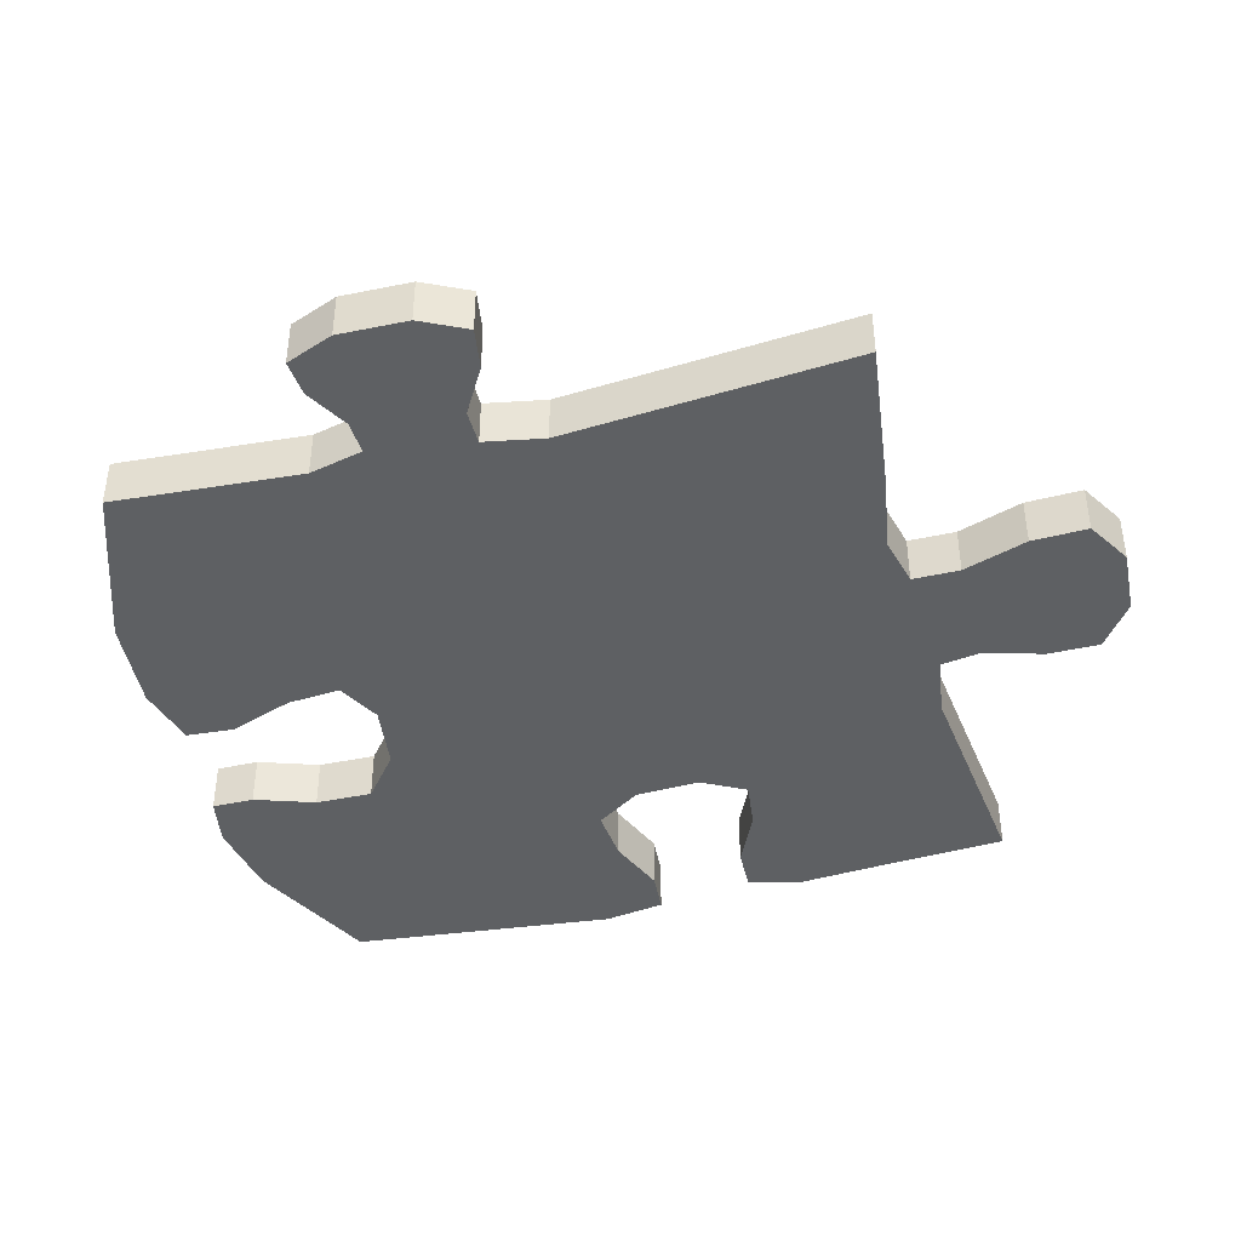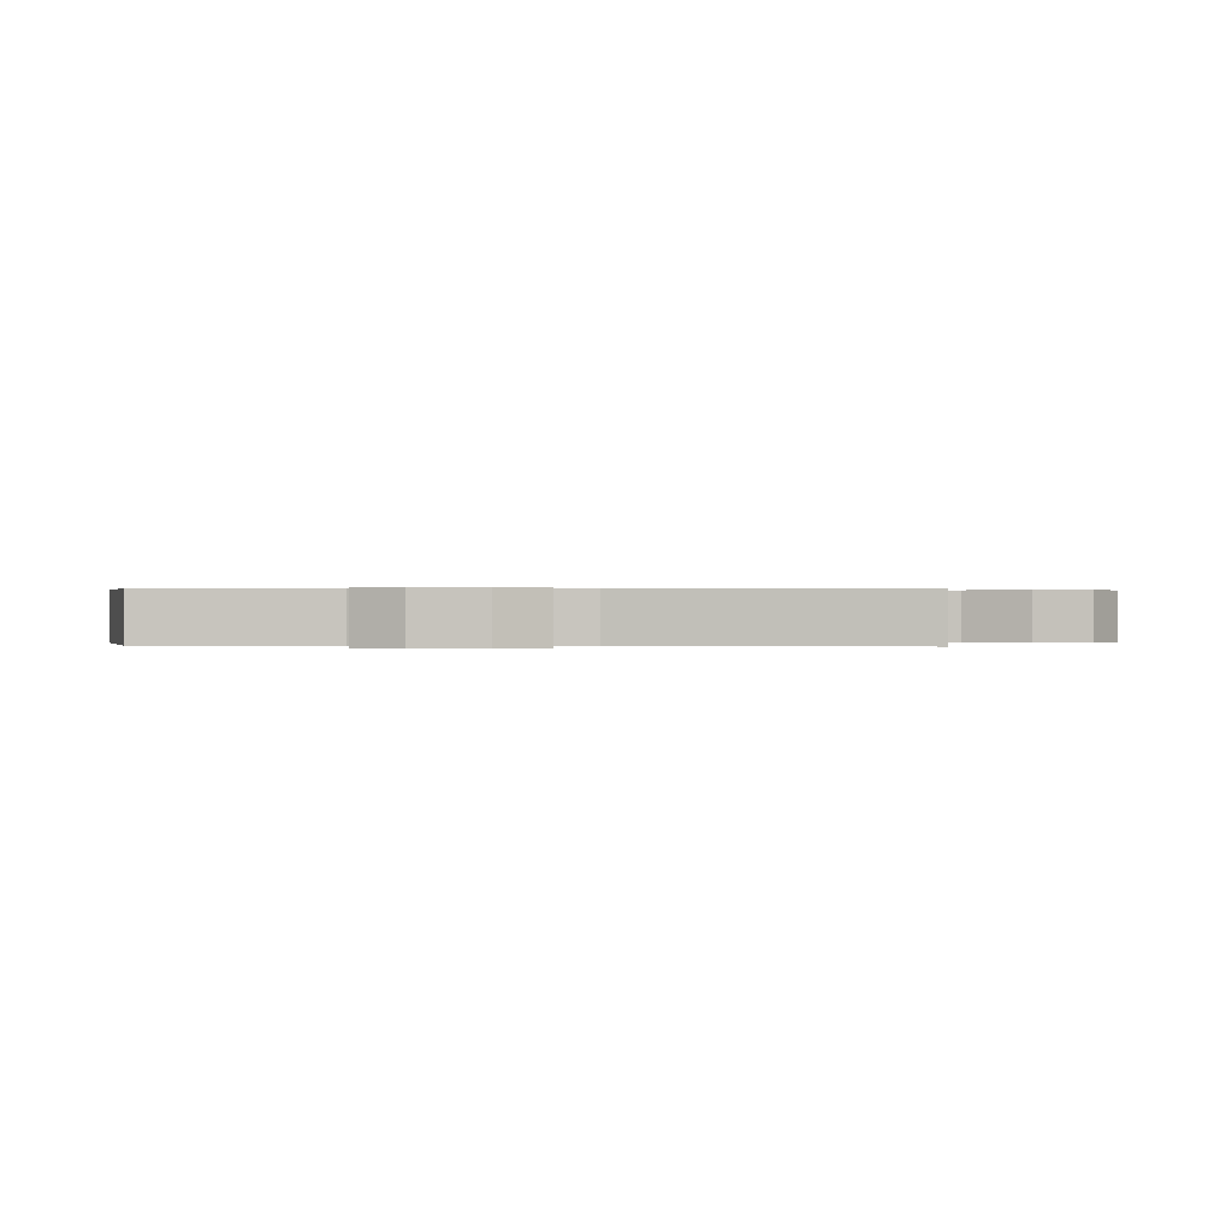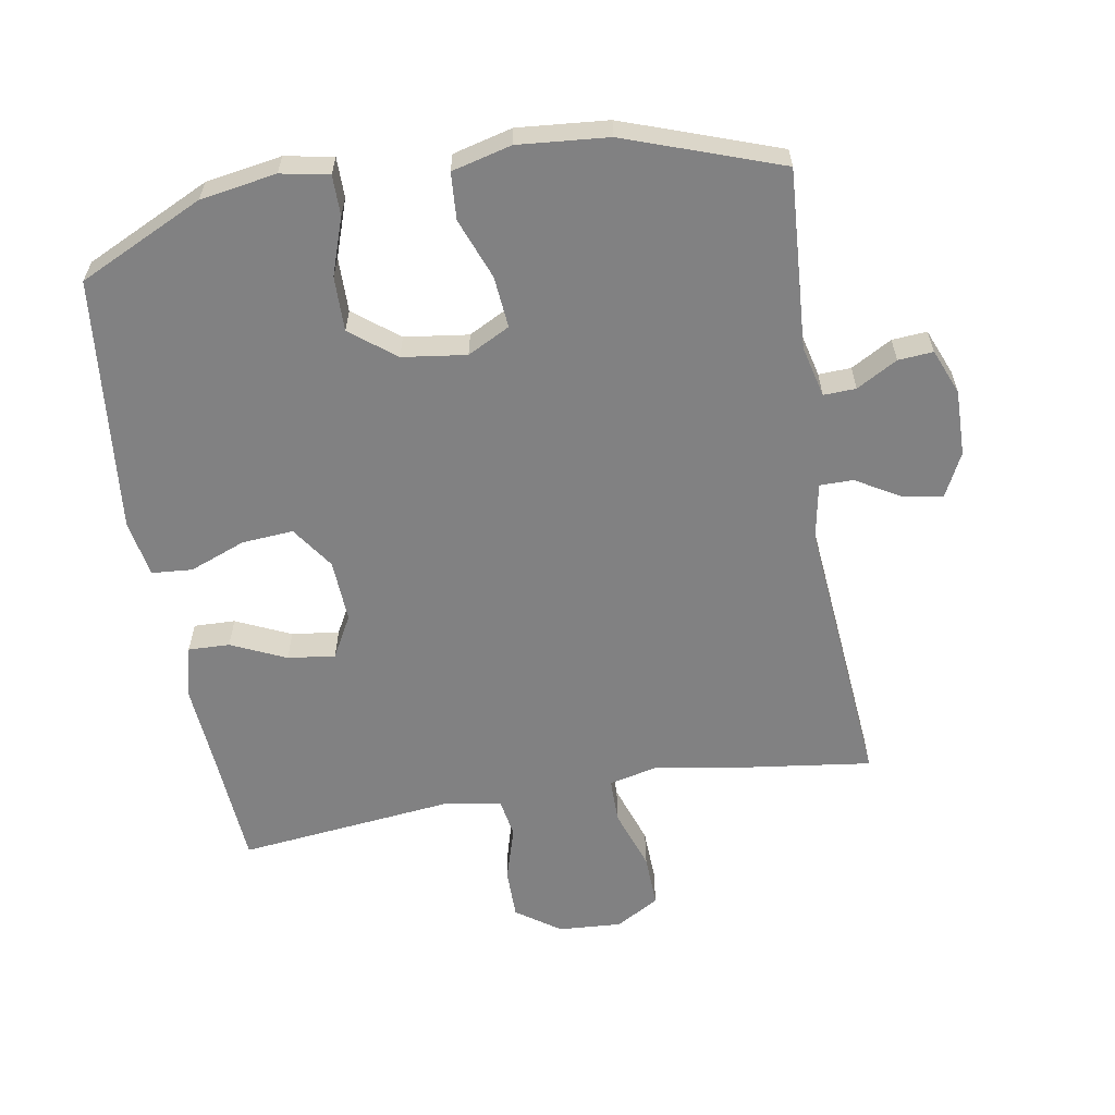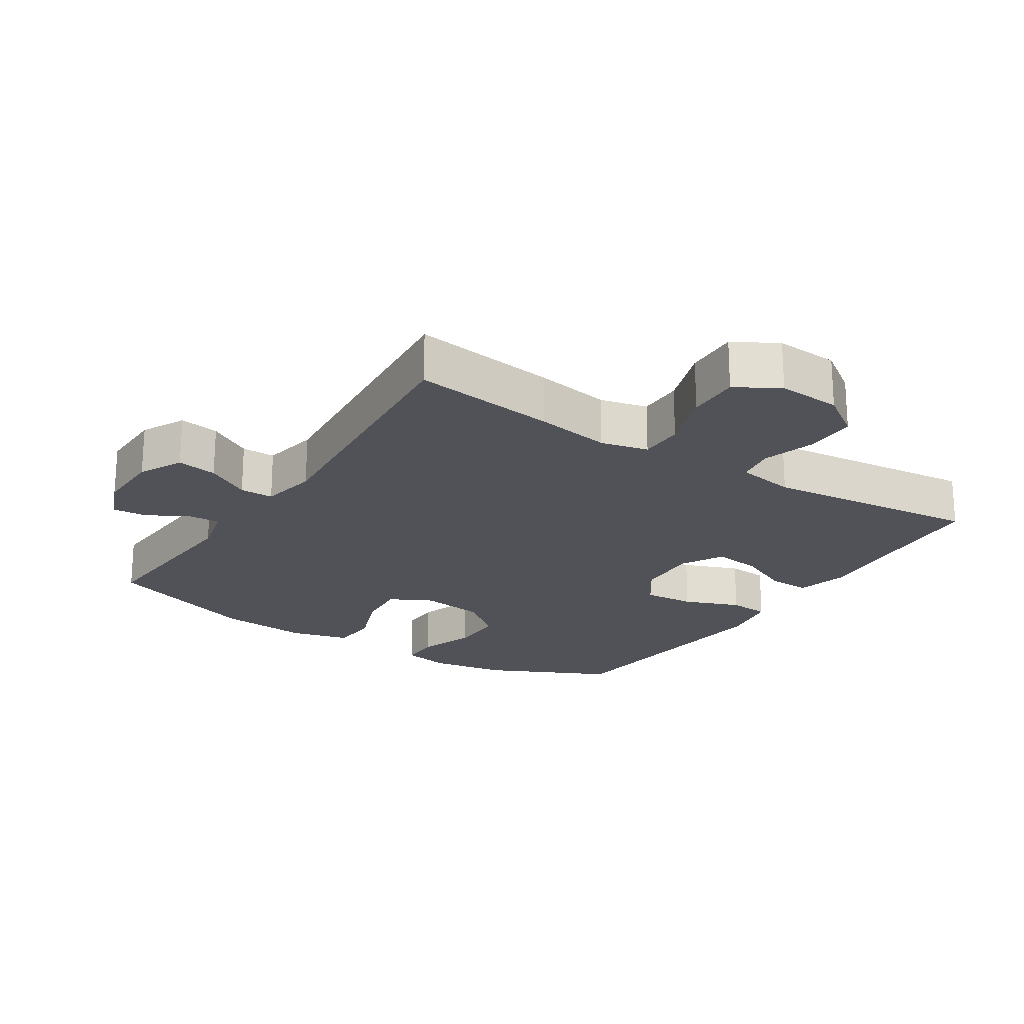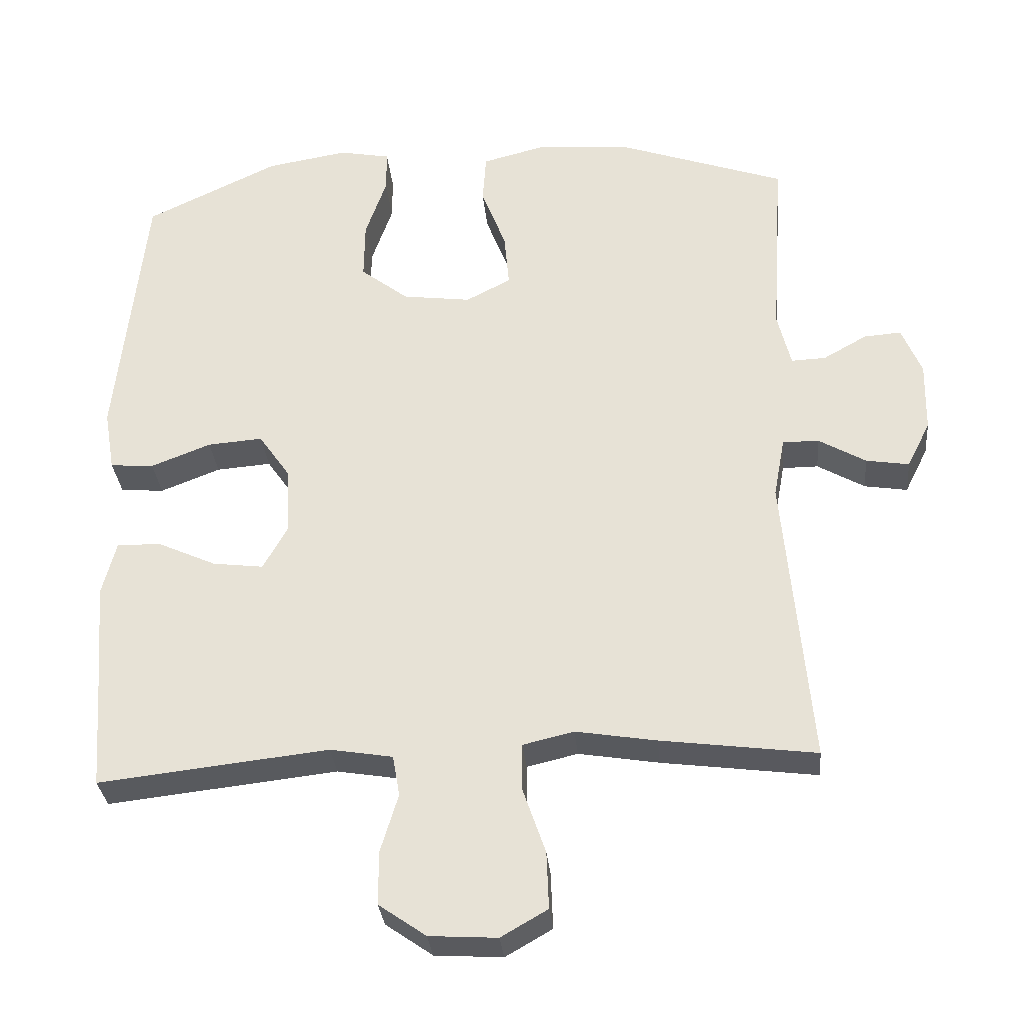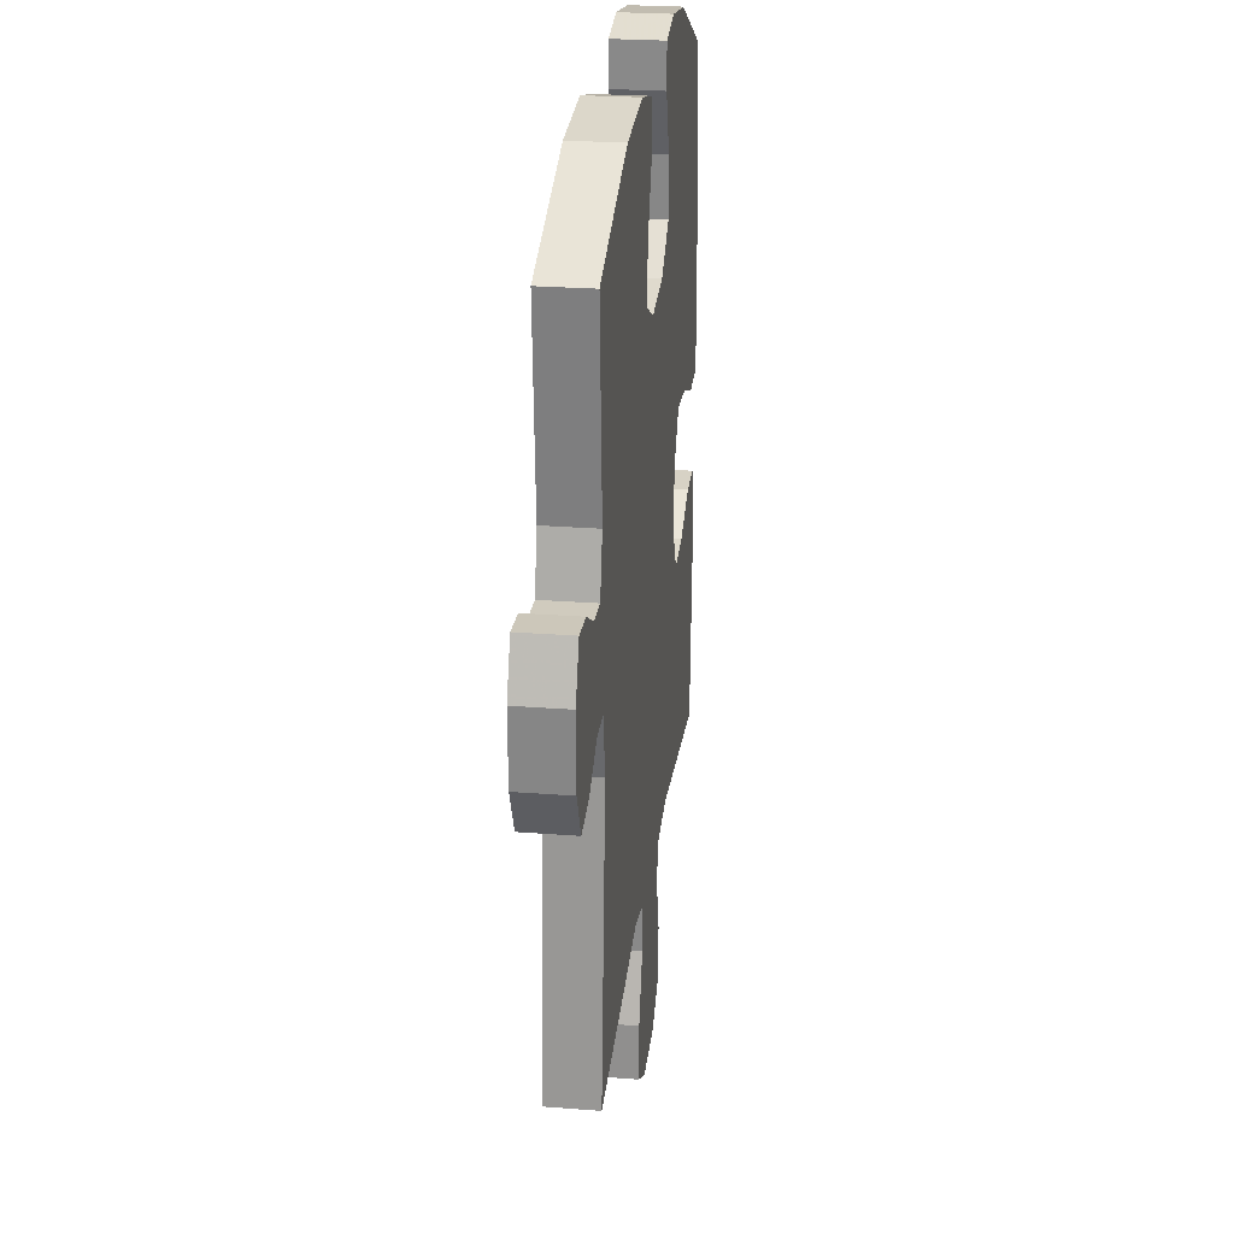
<metadata>
{"format":"obj","ext":"obj","renderer":"f3d","projection":"perspective","resolution":1024,"background":"white","views":[{"elev":-42.1,"azim":104.9,"up":"+Y"},{"elev":0.2,"azim":94.5,"up":"+Y"},{"elev":-60.4,"azim":9.7,"up":"+Y"},{"elev":-21.4,"azim":147.1,"up":"+Y"},{"elev":-31.7,"azim":5.4,"up":"+Z"},{"elev":25.6,"azim":97.1,"up":"+Z"}]}
</metadata>
<code>
v -0.5 0.07 0.5
v -0.311 0.07 0.59
v -0.196 0.07 0.609
v -0.123 0.07 0.595
v -0.123 0.07 0.534
v -0.153 0.07 0.447
v -0.154 0.07 0.364
v -0.086 0.07 0.311
v 0.011 0.07 0.298
v 0.075 0.07 0.331
v 0.068 0.07 0.409
v 0.033 0.07 0.501
v 0.038 0.07 0.572
v 0.128 0.07 0.595
v 0.265 0.07 0.583
v 0.5 0.07 0.5
v 0.482 0.07 0.228
v 0.501 0.07 0.15
v 0.55 0.07 0.152
v 0.612 0.07 0.187
v 0.665 0.07 0.191
v 0.693 0.07 0.122
v 0.691 0.07 0.022
v 0.658 0.07 -0.044
v 0.597 0.07 -0.034
v 0.53 0.07 0.005
v 0.479 0.07 0.005
v 0.463 0.07 -0.081
v 0.5 0.07 -0.5
v 0.28 0.07 -0.471
v 0.166 0.07 -0.452
v 0.094 0.07 -0.469
v 0.094 0.07 -0.537
v 0.126 0.07 -0.63
v 0.129 0.07 -0.711
v 0.063 0.07 -0.749
v -0.033 0.07 -0.743
v -0.1 0.07 -0.696
v -0.1 0.07 -0.62
v -0.075 0.07 -0.537
v -0.085 0.07 -0.479
v -0.174 0.07 -0.464
v -0.5 0.07 -0.5
v -0.513 0.07 -0.318
v -0.523 0.07 -0.193
v -0.503 0.07 -0.115
v -0.44 0.07 -0.117
v -0.357 0.07 -0.155
v -0.285 0.07 -0.164
v -0.25 0.07 -0.1
v -0.255 0.07 -0.005
v -0.3 0.07 0.06
v -0.378 0.07 0.054
v -0.463 0.07 0.021
v -0.525 0.07 0.026
v -0.54 0.07 0.114
v -0.5 0 0.5
v -0.311 0 0.59
v -0.196 0 0.609
v -0.123 0 0.595
v -0.123 0 0.534
v -0.153 0 0.447
v -0.154 0 0.364
v -0.086 0 0.311
v 0.011 0 0.298
v 0.075 0 0.331
v 0.068 0 0.409
v 0.033 0 0.501
v 0.038 0 0.572
v 0.128 0 0.595
v 0.265 0 0.583
v 0.5 0 0.5
v 0.482 0 0.228
v 0.501 0 0.15
v 0.55 0 0.152
v 0.612 0 0.187
v 0.665 0 0.191
v 0.693 0 0.122
v 0.691 0 0.022
v 0.658 0 -0.044
v 0.597 0 -0.034
v 0.53 0 0.005
v 0.479 0 0.005
v 0.463 0 -0.081
v 0.5 0 -0.5
v 0.28 0 -0.471
v 0.166 0 -0.452
v 0.094 0 -0.469
v 0.094 0 -0.537
v 0.126 0 -0.63
v 0.129 0 -0.711
v 0.063 0 -0.749
v -0.033 0 -0.743
v -0.1 0 -0.696
v -0.1 0 -0.62
v -0.075 0 -0.537
v -0.085 0 -0.479
v -0.174 0 -0.464
v -0.5 0 -0.5
v -0.513 0 -0.318
v -0.523 0 -0.193
v -0.503 0 -0.115
v -0.44 0 -0.117
v -0.357 0 -0.155
v -0.285 0 -0.164
v -0.25 0 -0.1
v -0.255 0 -0.005
v -0.3 0 0.06
v -0.378 0 0.054
v -0.463 0 0.021
v -0.525 0 0.026
v -0.54 0 0.114
f 4 5 6
f 3 4 6
f 2 3 6
f 1 2 6
f 56 1 6
f 55 56 6
f 54 55 6
f 53 54 6
f 52 53 6 7
f 51 52 7 8
f 50 51 8 9
f 49 50 9 10
f 46 47 48
f 45 46 48
f 44 45 48
f 44 48 49
f 43 44 49
f 42 43 49
f 41 42 49 10
f 38 39 40
f 37 38 40
f 36 37 40
f 35 36 40
f 34 35 40
f 33 34 40
f 40 41 10
f 33 40 10
f 32 33 10
f 28 29 30 31
f 31 32 10
f 28 31 10
f 27 28 10
f 24 25 26
f 23 24 26
f 22 23 26
f 21 22 26
f 20 21 26
f 19 20 26
f 18 19 26 27
f 27 10 11
f 18 27 11
f 17 18 11
f 15 16 17
f 14 15 17
f 13 14 17
f 12 13 17
f 11 12 17
f 62 61 60
f 62 60 59
f 62 59 58
f 62 58 57
f 62 57 112
f 62 112 111
f 62 111 110
f 62 110 109
f 63 62 109 108
f 64 63 108 107
f 65 64 107 106
f 66 65 106 105
f 104 103 102
f 104 102 101
f 104 101 100
f 105 104 100
f 105 100 99
f 105 99 98
f 66 105 98 97
f 96 95 94
f 96 94 93
f 96 93 92
f 96 92 91
f 96 91 90
f 96 90 89
f 66 97 96
f 66 96 89
f 66 89 88
f 87 86 85 84
f 66 88 87
f 66 87 84
f 66 84 83
f 82 81 80
f 82 80 79
f 82 79 78
f 82 78 77
f 82 77 76
f 82 76 75
f 83 82 75 74
f 67 66 83
f 67 83 74
f 67 74 73
f 73 72 71
f 73 71 70
f 73 70 69
f 73 69 68
f 73 68 67
f 1 57 58 2
f 2 58 59 3
f 3 59 60 4
f 4 60 61 5
f 5 61 62 6
f 6 62 63 7
f 7 63 64 8
f 8 64 65 9
f 9 65 66 10
f 10 66 67 11
f 11 67 68 12
f 12 68 69 13
f 13 69 70 14
f 14 70 71 15
f 15 71 72 16
f 16 72 73 17
f 17 73 74 18
f 18 74 75 19
f 19 75 76 20
f 20 76 77 21
f 21 77 78 22
f 22 78 79 23
f 23 79 80 24
f 24 80 81 25
f 25 81 82 26
f 26 82 83 27
f 27 83 84 28
f 28 84 85 29
f 29 85 86 30
f 30 86 87 31
f 31 87 88 32
f 32 88 89 33
f 33 89 90 34
f 34 90 91 35
f 35 91 92 36
f 36 92 93 37
f 37 93 94 38
f 38 94 95 39
f 39 95 96 40
f 40 96 97 41
f 41 97 98 42
f 42 98 99 43
f 43 99 100 44
f 44 100 101 45
f 45 101 102 46
f 46 102 103 47
f 47 103 104 48
f 48 104 105 49
f 49 105 106 50
f 50 106 107 51
f 51 107 108 52
f 52 108 109 53
f 53 109 110 54
f 54 110 111 55
f 55 111 112 56
f 56 112 57 1

</code>
